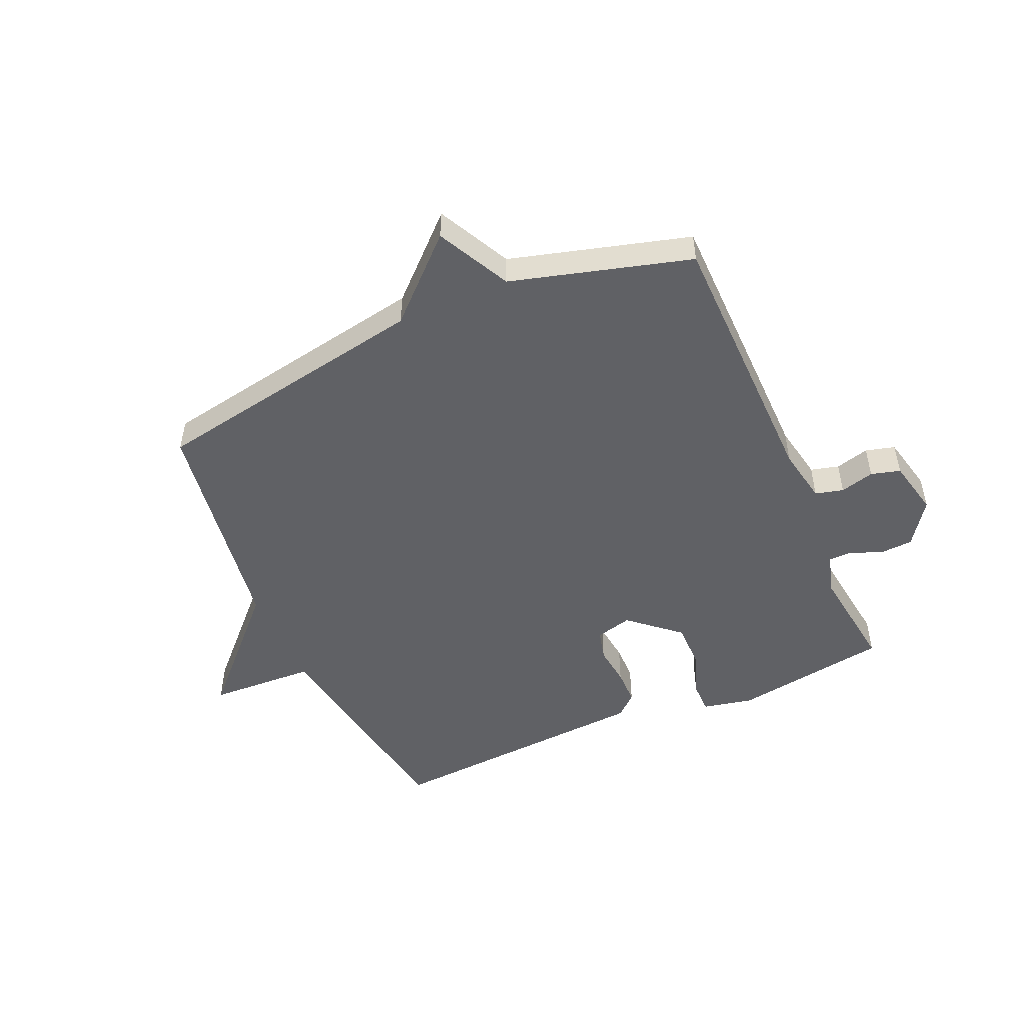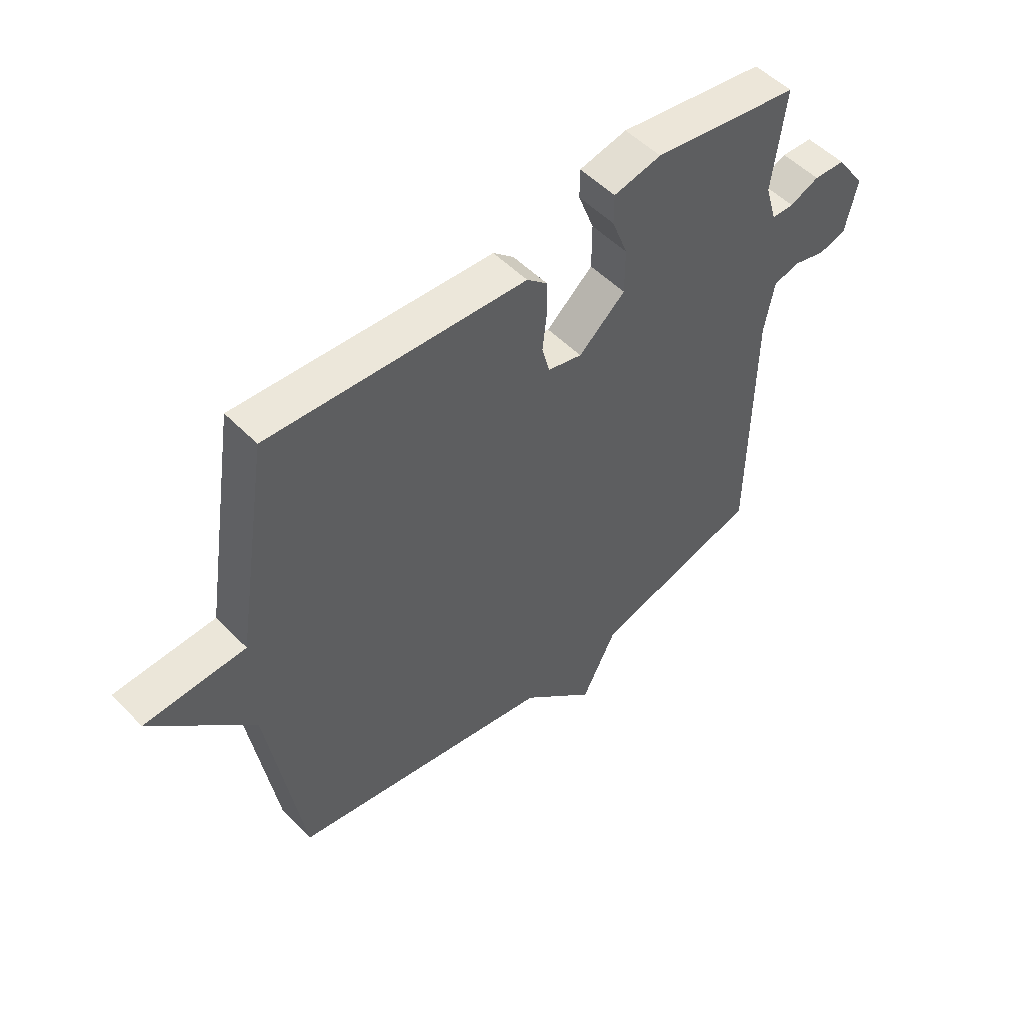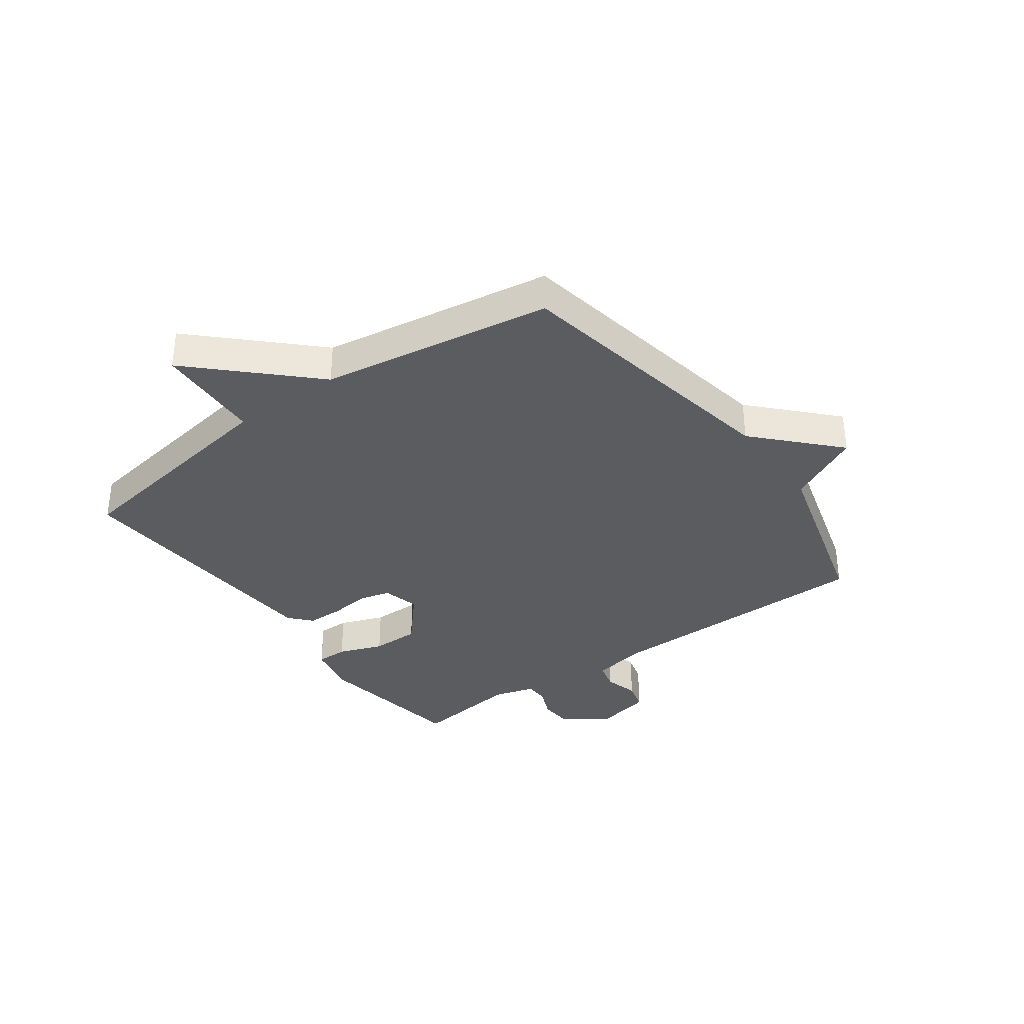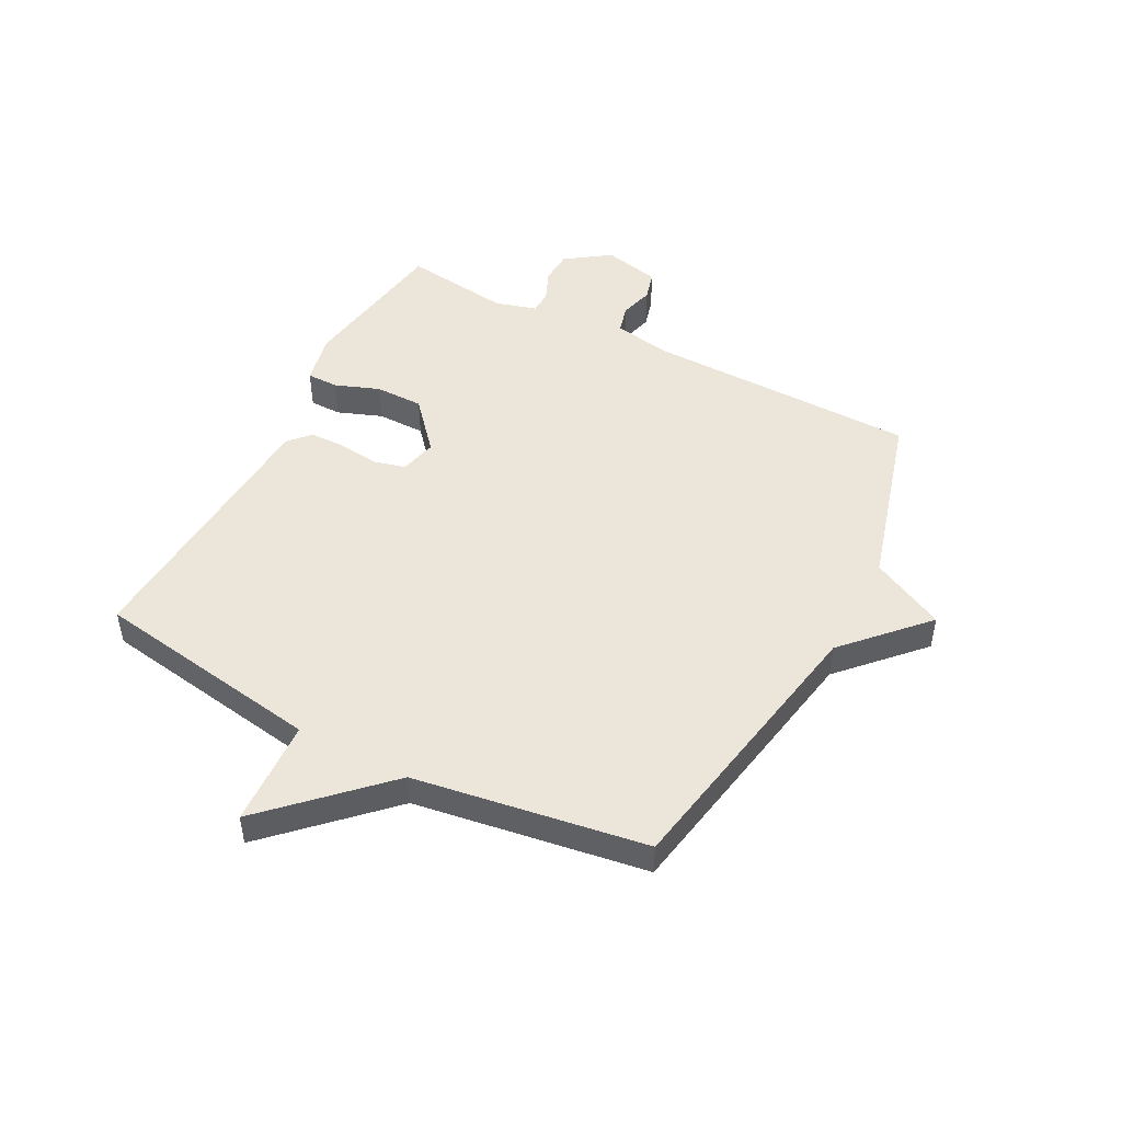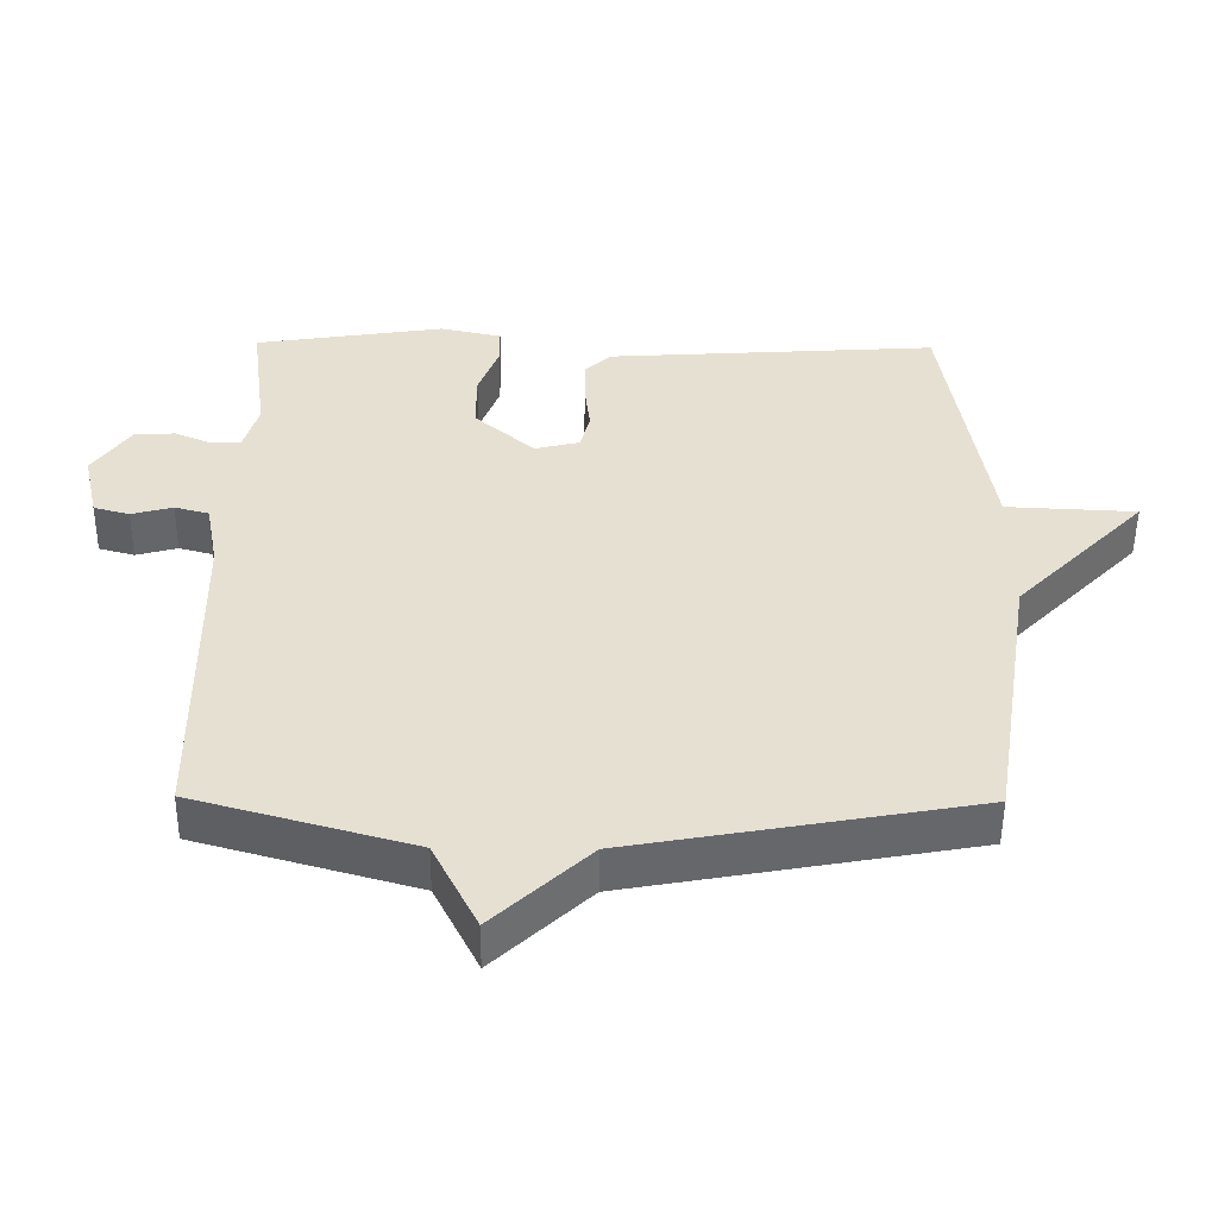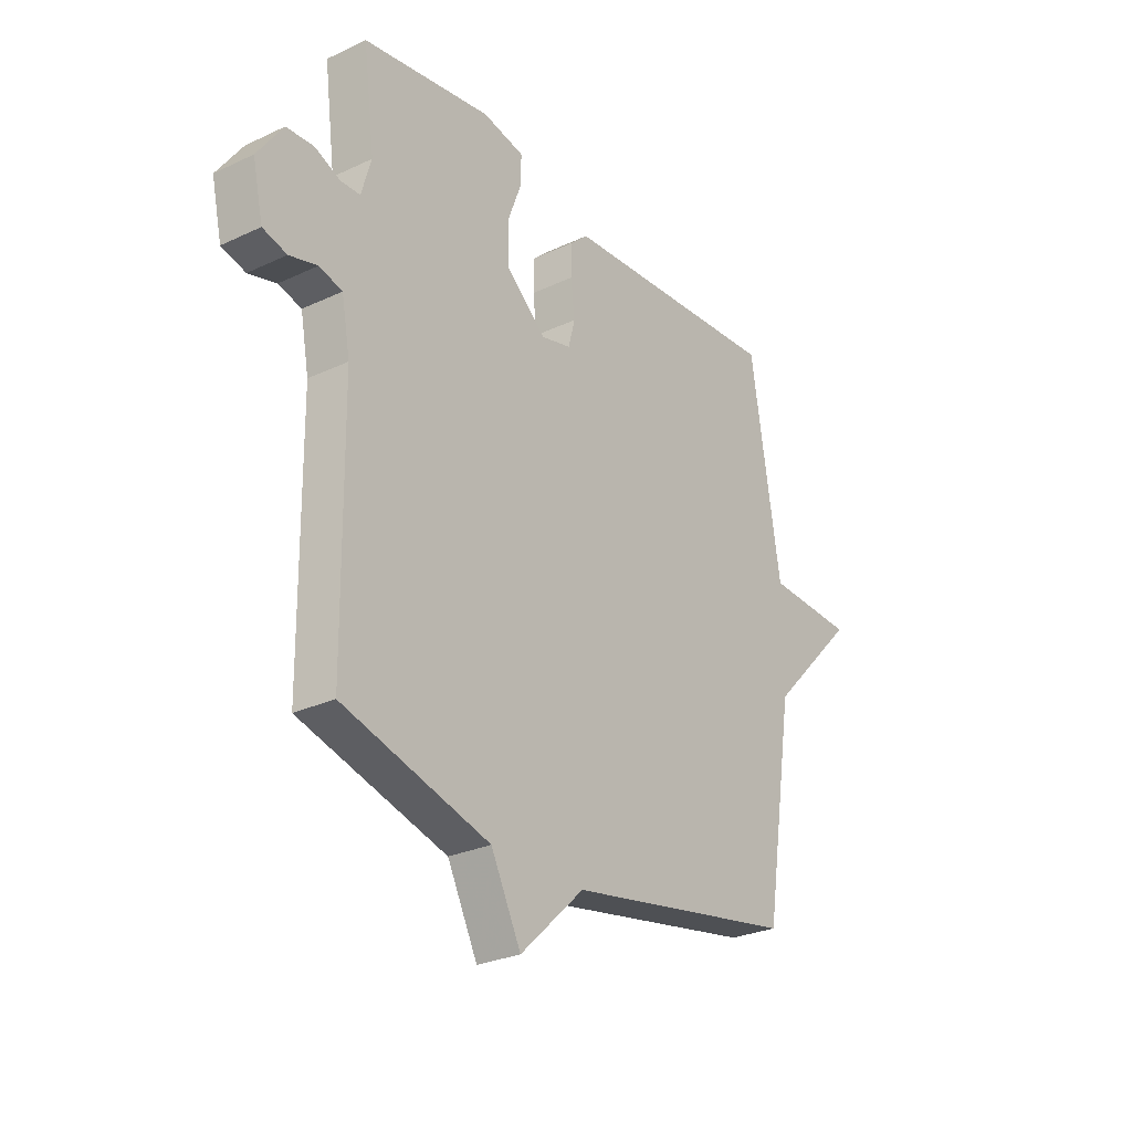
<metadata>
{"format":"obj","ext":"obj","renderer":"f3d","projection":"perspective","resolution":1024,"background":"white","views":[{"elev":-49.7,"azim":-156.1,"up":"+Y"},{"elev":51.9,"azim":137.5,"up":"+Z"},{"elev":-34.8,"azim":126.0,"up":"+Y"},{"elev":48.4,"azim":117.7,"up":"+Y"},{"elev":-51.7,"azim":-0.5,"up":"+Z"},{"elev":-27.6,"azim":-54.3,"up":"+Z"}]}
</metadata>
<code>
v -0.5 0.07 -0.5
v -0.505 0.07 -0.025
v -0.523 0.07 0.073
v -0.572 0.07 0.086
v -0.631 0.07 0.07
v -0.682 0.07 0.084
v -0.704 0.07 0.183
v -0.65 0.07 0.26
v -0.592 0.07 0.263
v -0.538 0.07 0.24
v -0.497 0.07 0.241
v -0.476 0.07 0.313
v -0.5 0.07 0.5
v -0.228 0.07 0.542
v -0.14 0.07 0.523
v -0.14 0.07 0.468
v -0.169 0.07 0.391
v -0.169 0.07 0.307
v -0.083 0.07 0.232
v -0.019 0.07 0.248
v -0.005 0.07 0.302
v -0.013 0.07 0.373
v -0.012 0.07 0.436
v 0.026 0.07 0.47
v 0.5 0.07 0.5
v 0.563 0.07 0.101
v 0.749 0.07 0.092
v 0.563 0.07 -0.099
v 0.5 0.07 -0.5
v 0.011 0.07 -0.588
v -0.125 0.07 -0.716
v -0.189 0.07 -0.588
v -0.5 0 -0.5
v -0.505 0 -0.025
v -0.523 0 0.073
v -0.572 0 0.086
v -0.631 0 0.07
v -0.682 0 0.084
v -0.704 0 0.183
v -0.65 0 0.26
v -0.592 0 0.263
v -0.538 0 0.24
v -0.497 0 0.241
v -0.476 0 0.313
v -0.5 0 0.5
v -0.228 0 0.542
v -0.14 0 0.523
v -0.14 0 0.468
v -0.169 0 0.391
v -0.169 0 0.307
v -0.083 0 0.232
v -0.019 0 0.248
v -0.005 0 0.302
v -0.013 0 0.373
v -0.012 0 0.436
v 0.026 0 0.47
v 0.5 0 0.5
v 0.563 0 0.101
v 0.749 0 0.092
v 0.563 0 -0.099
v 0.5 0 -0.5
v 0.011 0 -0.588
v -0.125 0 -0.716
v -0.189 0 -0.588
f 30 31 32
f 32 1 2
f 30 32 2
f 29 30 2
f 28 29 2
f 28 2 3
f 27 28 3
f 26 27 3
f 24 25 26
f 23 24 26
f 22 23 26
f 21 22 26
f 20 21 26
f 26 3 4
f 20 26 4
f 19 20 4
f 5 6 7
f 4 5 7
f 19 4 7
f 18 19 7
f 15 16 17
f 14 15 17
f 13 14 17
f 12 13 17
f 11 12 17 18
f 7 8 9 10
f 7 10 11
f 7 11 18
f 64 63 62
f 34 33 64
f 34 64 62
f 34 62 61
f 34 61 60
f 35 34 60
f 35 60 59
f 35 59 58
f 58 57 56
f 58 56 55
f 58 55 54
f 58 54 53
f 58 53 52
f 36 35 58
f 36 58 52
f 36 52 51
f 39 38 37
f 39 37 36
f 39 36 51
f 39 51 50
f 49 48 47
f 49 47 46
f 49 46 45
f 49 45 44
f 50 49 44 43
f 42 41 40 39
f 43 42 39
f 50 43 39
f 1 33 34 2
f 2 34 35 3
f 3 35 36 4
f 4 36 37 5
f 5 37 38 6
f 6 38 39 7
f 7 39 40 8
f 8 40 41 9
f 9 41 42 10
f 10 42 43 11
f 11 43 44 12
f 12 44 45 13
f 13 45 46 14
f 14 46 47 15
f 15 47 48 16
f 16 48 49 17
f 17 49 50 18
f 18 50 51 19
f 19 51 52 20
f 20 52 53 21
f 21 53 54 22
f 22 54 55 23
f 23 55 56 24
f 24 56 57 25
f 25 57 58 26
f 26 58 59 27
f 27 59 60 28
f 28 60 61 29
f 29 61 62 30
f 30 62 63 31
f 31 63 64 32
f 32 64 33 1

</code>
